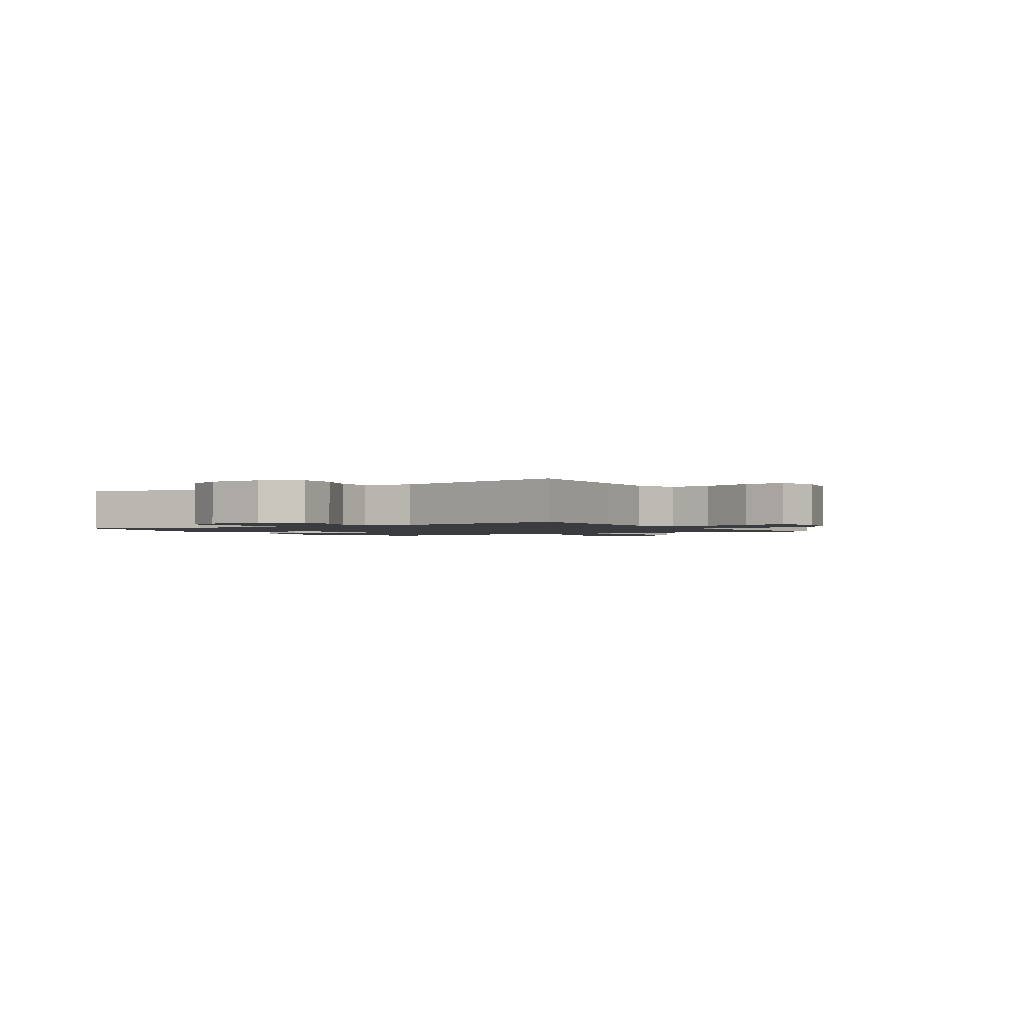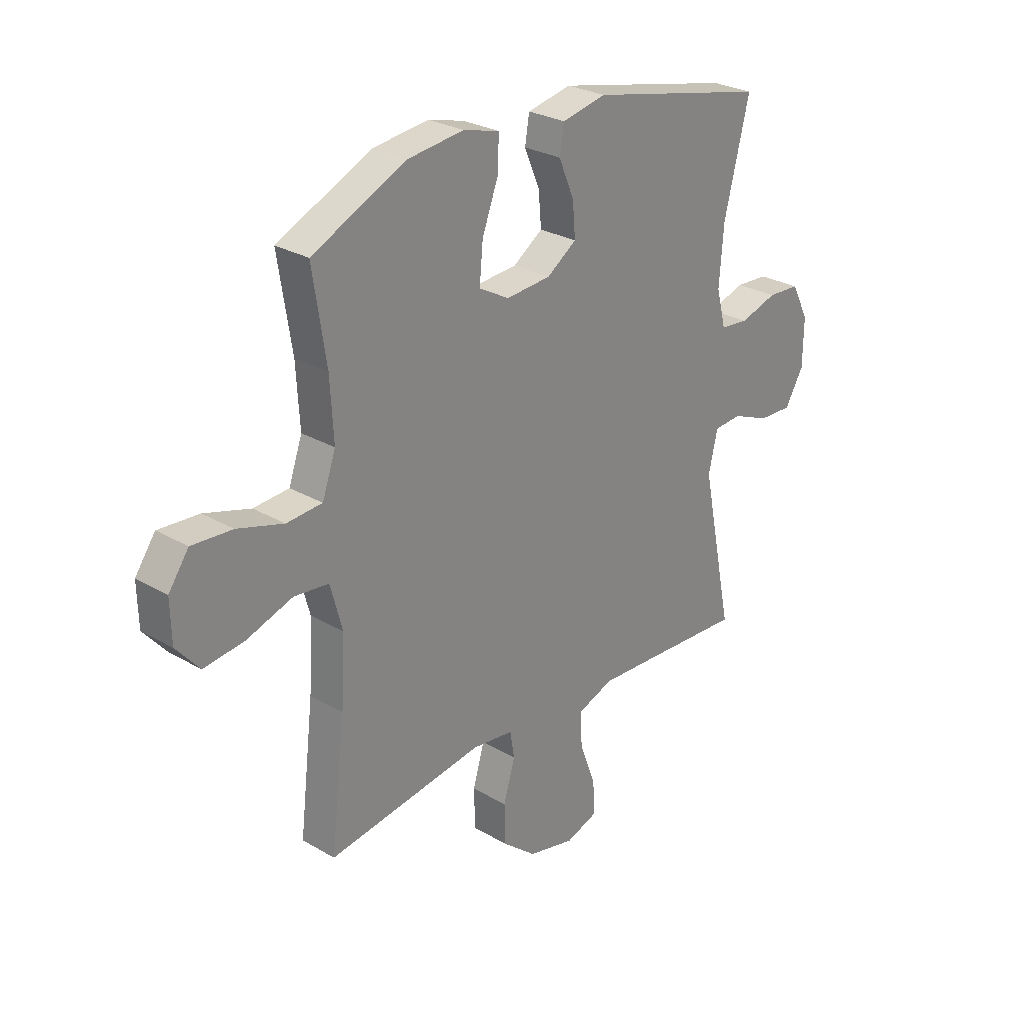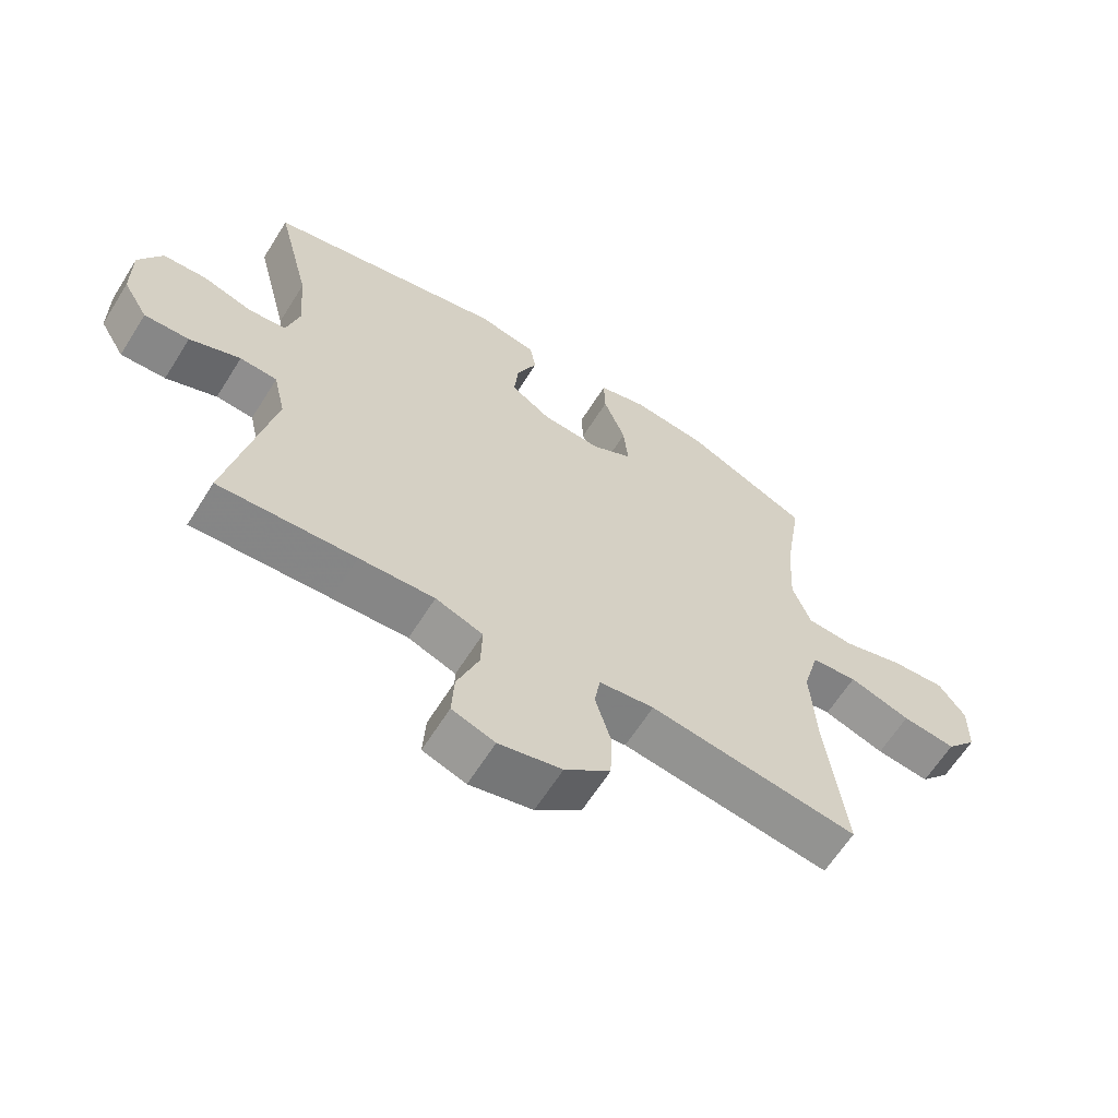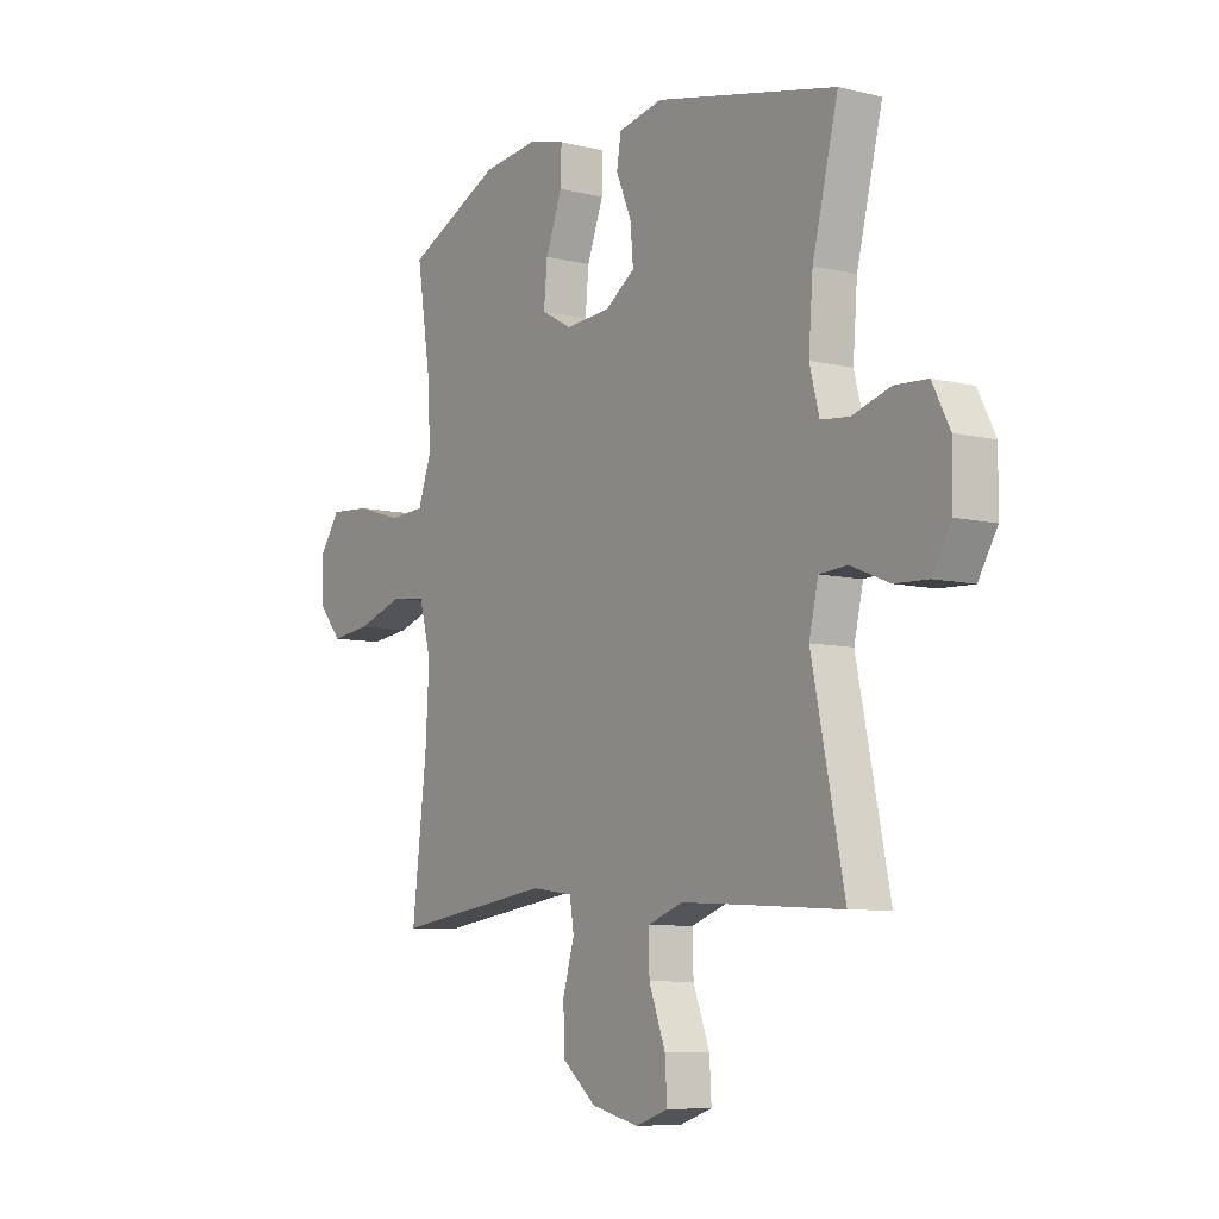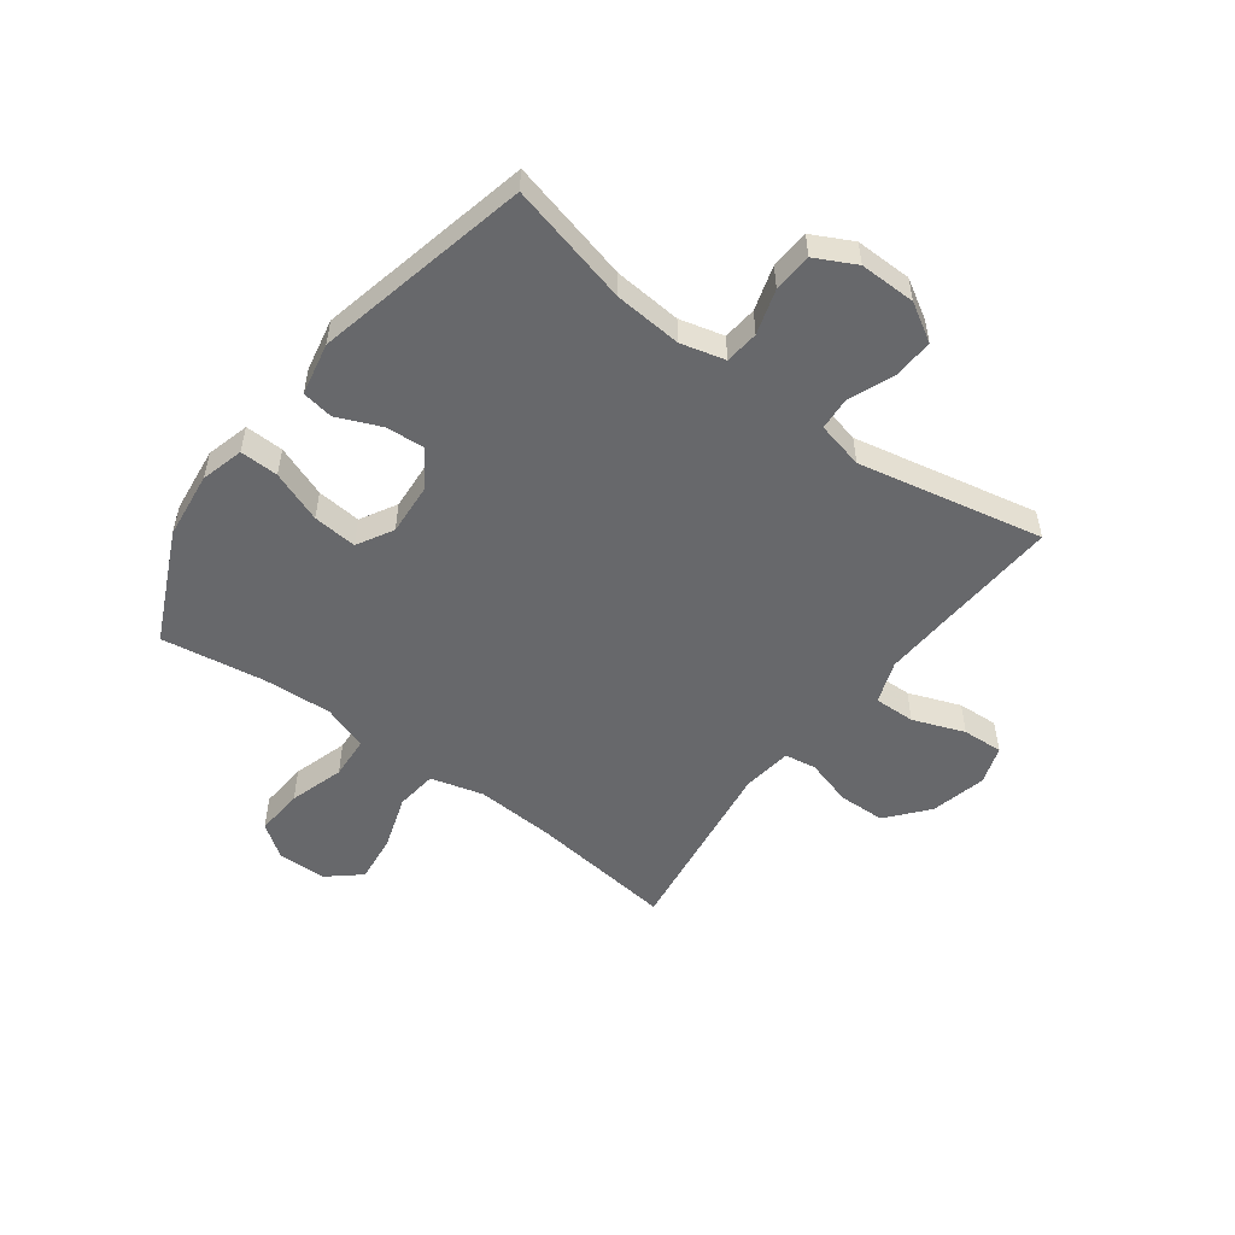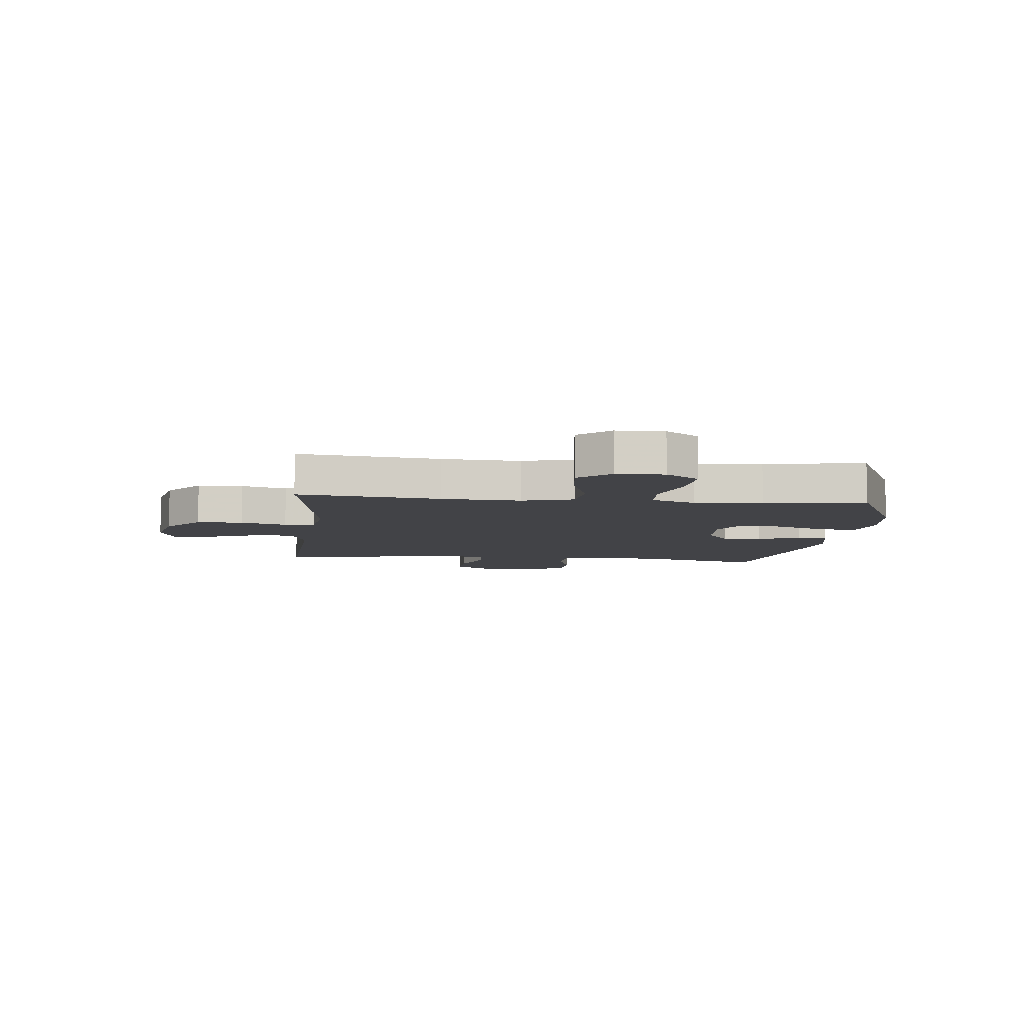
<metadata>
{"format":"obj","ext":"obj","renderer":"f3d","projection":"perspective","resolution":1024,"background":"white","views":[{"elev":-1.6,"azim":122.7,"up":"+Y"},{"elev":27.4,"azim":-48.1,"up":"+Z"},{"elev":-63.4,"azim":147.9,"up":"+Z"},{"elev":-7.8,"azim":55.6,"up":"+Z"},{"elev":-52.5,"azim":53.2,"up":"+Y"},{"elev":-7.5,"azim":-95.9,"up":"+Y"}]}
</metadata>
<code>
v -0.5 0.07 -0.5
v -0.47 0.07 -0.247
v -0.462 0.07 -0.108
v -0.487 0.07 -0.016
v -0.559 0.07 -0.008
v -0.655 0.07 -0.04
v -0.739 0.07 -0.05
v -0.787 0.07 0.006
v -0.789 0.07 0.091
v -0.747 0.07 0.15
v -0.663 0.07 0.144
v -0.567 0.07 0.115
v -0.493 0.07 0.12
v -0.465 0.07 0.199
v -0.472 0.07 0.32
v -0.5 0.07 0.5
v -0.305 0.07 0.591
v -0.188 0.07 0.605
v -0.113 0.07 0.585
v -0.115 0.07 0.518
v -0.149 0.07 0.428
v -0.156 0.07 0.351
v -0.093 0.07 0.316
v 0 0.07 0.323
v 0.062 0.07 0.365
v 0.056 0.07 0.434
v 0.024 0.07 0.509
v 0.033 0.07 0.564
v 0.125 0.07 0.583
v 0.5 0.07 0.5
v 0.447 0.07 0.287
v 0.438 0.07 0.17
v 0.458 0.07 0.093
v 0.517 0.07 0.087
v 0.595 0.07 0.111
v 0.663 0.07 0.107
v 0.699 0.07 0.037
v 0.698 0.07 -0.061
v 0.659 0.07 -0.127
v 0.589 0.07 -0.124
v 0.51 0.07 -0.092
v 0.452 0.07 -0.096
v 0.433 0.07 -0.178
v 0.5 0.07 -0.5
v 0.286 0.07 -0.488
v 0.169 0.07 -0.482
v 0.095 0.07 -0.509
v 0.097 0.07 -0.581
v 0.131 0.07 -0.671
v 0.135 0.07 -0.742
v 0.068 0.07 -0.765
v -0.03 0.07 -0.742
v -0.101 0.07 -0.683
v -0.103 0.07 -0.601
v -0.079 0.07 -0.519
v -0.088 0.07 -0.464
v -0.174 0.07 -0.453
v -0.5 0 -0.5
v -0.47 0 -0.247
v -0.462 0 -0.108
v -0.487 0 -0.016
v -0.559 0 -0.008
v -0.655 0 -0.04
v -0.739 0 -0.05
v -0.787 0 0.006
v -0.789 0 0.091
v -0.747 0 0.15
v -0.663 0 0.144
v -0.567 0 0.115
v -0.493 0 0.12
v -0.465 0 0.199
v -0.472 0 0.32
v -0.5 0 0.5
v -0.305 0 0.591
v -0.188 0 0.605
v -0.113 0 0.585
v -0.115 0 0.518
v -0.149 0 0.428
v -0.156 0 0.351
v -0.093 0 0.316
v 0 0 0.323
v 0.062 0 0.365
v 0.056 0 0.434
v 0.024 0 0.509
v 0.033 0 0.564
v 0.125 0 0.583
v 0.5 0 0.5
v 0.447 0 0.287
v 0.438 0 0.17
v 0.458 0 0.093
v 0.517 0 0.087
v 0.595 0 0.111
v 0.663 0 0.107
v 0.699 0 0.037
v 0.698 0 -0.061
v 0.659 0 -0.127
v 0.589 0 -0.124
v 0.51 0 -0.092
v 0.452 0 -0.096
v 0.433 0 -0.178
v 0.5 0 -0.5
v 0.286 0 -0.488
v 0.169 0 -0.482
v 0.095 0 -0.509
v 0.097 0 -0.581
v 0.131 0 -0.671
v 0.135 0 -0.742
v 0.068 0 -0.765
v -0.03 0 -0.742
v -0.101 0 -0.683
v -0.103 0 -0.601
v -0.079 0 -0.519
v -0.088 0 -0.464
v -0.174 0 -0.453
f 53 54 55
f 52 53 55
f 51 52 55
f 50 51 55
f 49 50 55
f 48 49 55
f 47 48 55 56
f 46 47 56
f 45 46 56 57
f 43 44 45 57
f 39 40 41
f 38 39 41
f 37 38 41
f 36 37 41
f 35 36 41
f 34 35 41
f 33 34 41 42
f 57 1 2
f 43 57 2
f 42 43 2
f 33 42 2
f 32 33 2
f 29 30 31
f 28 29 31
f 27 28 31
f 26 27 31
f 19 20 21
f 18 19 21
f 17 18 21
f 16 17 21
f 15 16 21
f 14 15 21 22
f 13 14 22 23
f 10 11 12
f 9 10 12
f 8 9 12
f 7 8 12
f 6 7 12
f 5 6 12
f 4 5 12 13
f 13 23 24
f 4 13 24
f 3 4 24
f 25 26 31 32
f 24 25 32
f 3 24 32
f 2 3 32
f 112 111 110
f 112 110 109
f 112 109 108
f 112 108 107
f 112 107 106
f 112 106 105
f 113 112 105 104
f 113 104 103
f 114 113 103 102
f 114 102 101 100
f 98 97 96
f 98 96 95
f 98 95 94
f 98 94 93
f 98 93 92
f 98 92 91
f 99 98 91 90
f 59 58 114
f 59 114 100
f 59 100 99
f 59 99 90
f 59 90 89
f 88 87 86
f 88 86 85
f 88 85 84
f 88 84 83
f 78 77 76
f 78 76 75
f 78 75 74
f 78 74 73
f 78 73 72
f 79 78 72 71
f 80 79 71 70
f 69 68 67
f 69 67 66
f 69 66 65
f 69 65 64
f 69 64 63
f 69 63 62
f 70 69 62 61
f 81 80 70
f 81 70 61
f 81 61 60
f 89 88 83 82
f 89 82 81
f 89 81 60
f 89 60 59
f 1 58 59 2
f 2 59 60 3
f 3 60 61 4
f 4 61 62 5
f 5 62 63 6
f 6 63 64 7
f 7 64 65 8
f 8 65 66 9
f 9 66 67 10
f 10 67 68 11
f 11 68 69 12
f 12 69 70 13
f 13 70 71 14
f 14 71 72 15
f 15 72 73 16
f 16 73 74 17
f 17 74 75 18
f 18 75 76 19
f 19 76 77 20
f 20 77 78 21
f 21 78 79 22
f 22 79 80 23
f 23 80 81 24
f 24 81 82 25
f 25 82 83 26
f 26 83 84 27
f 27 84 85 28
f 28 85 86 29
f 29 86 87 30
f 30 87 88 31
f 31 88 89 32
f 32 89 90 33
f 33 90 91 34
f 34 91 92 35
f 35 92 93 36
f 36 93 94 37
f 37 94 95 38
f 38 95 96 39
f 39 96 97 40
f 40 97 98 41
f 41 98 99 42
f 42 99 100 43
f 43 100 101 44
f 44 101 102 45
f 45 102 103 46
f 46 103 104 47
f 47 104 105 48
f 48 105 106 49
f 49 106 107 50
f 50 107 108 51
f 51 108 109 52
f 52 109 110 53
f 53 110 111 54
f 54 111 112 55
f 55 112 113 56
f 56 113 114 57
f 57 114 58 1

</code>
